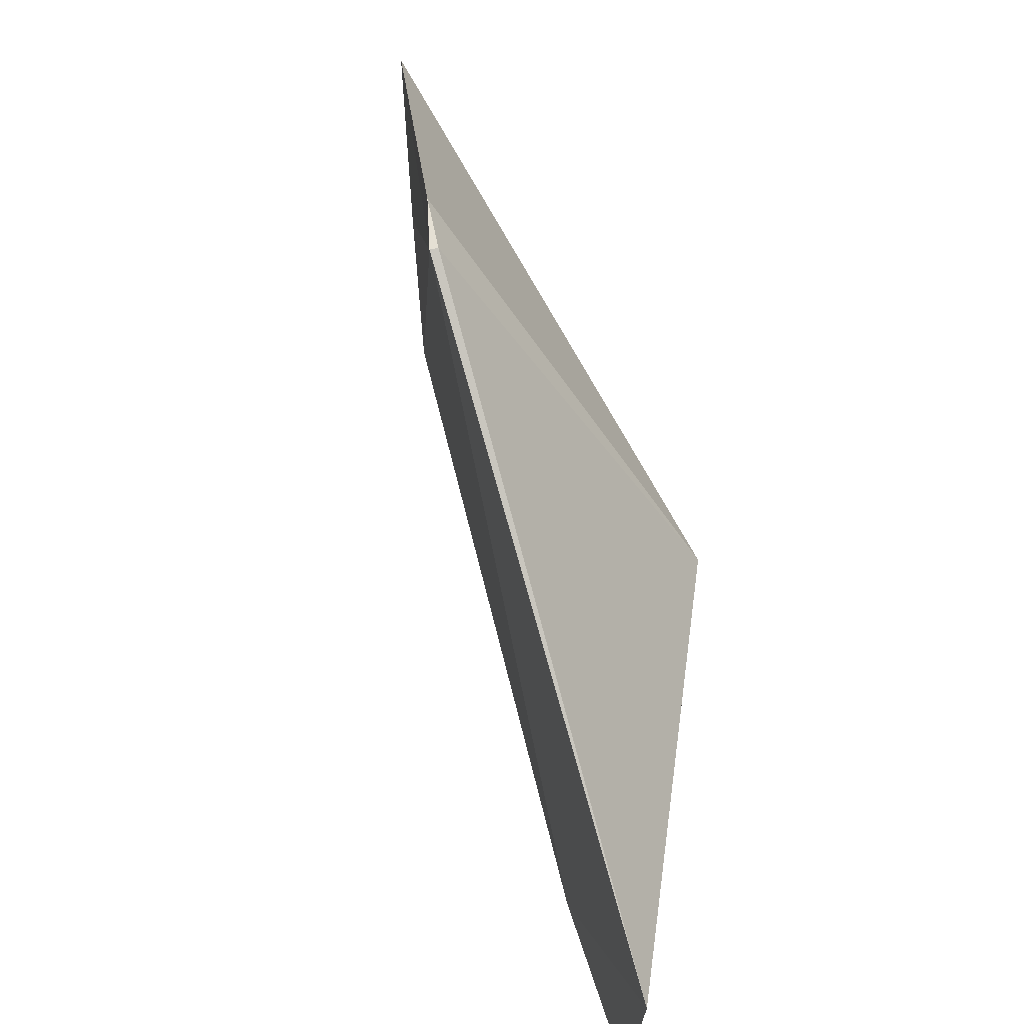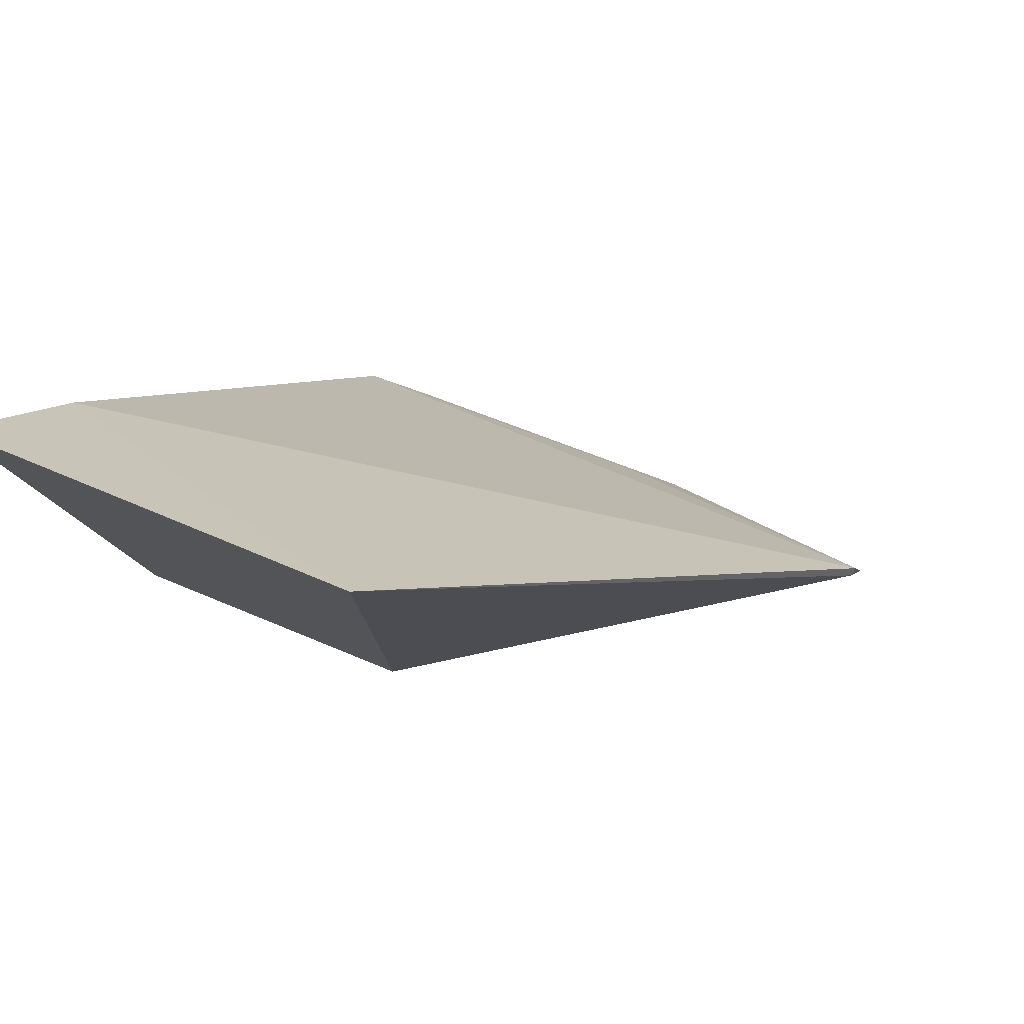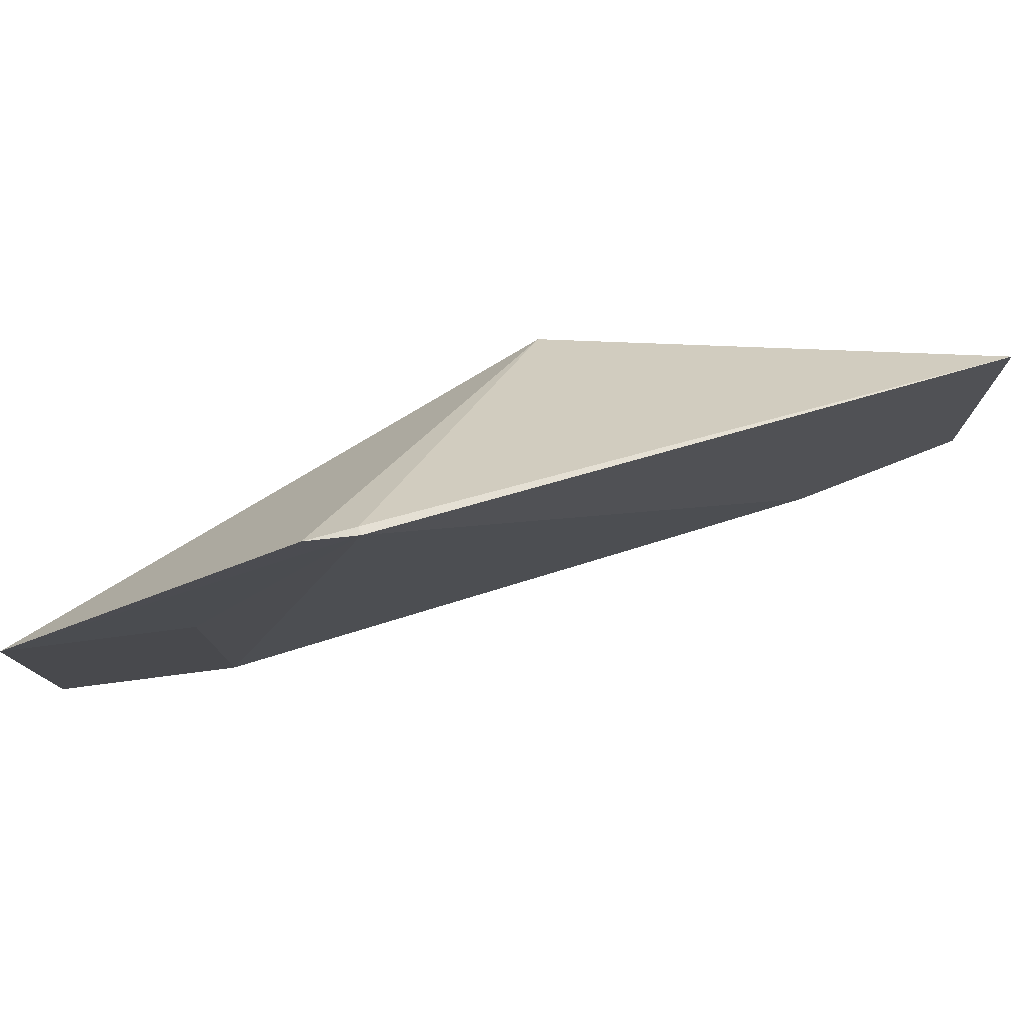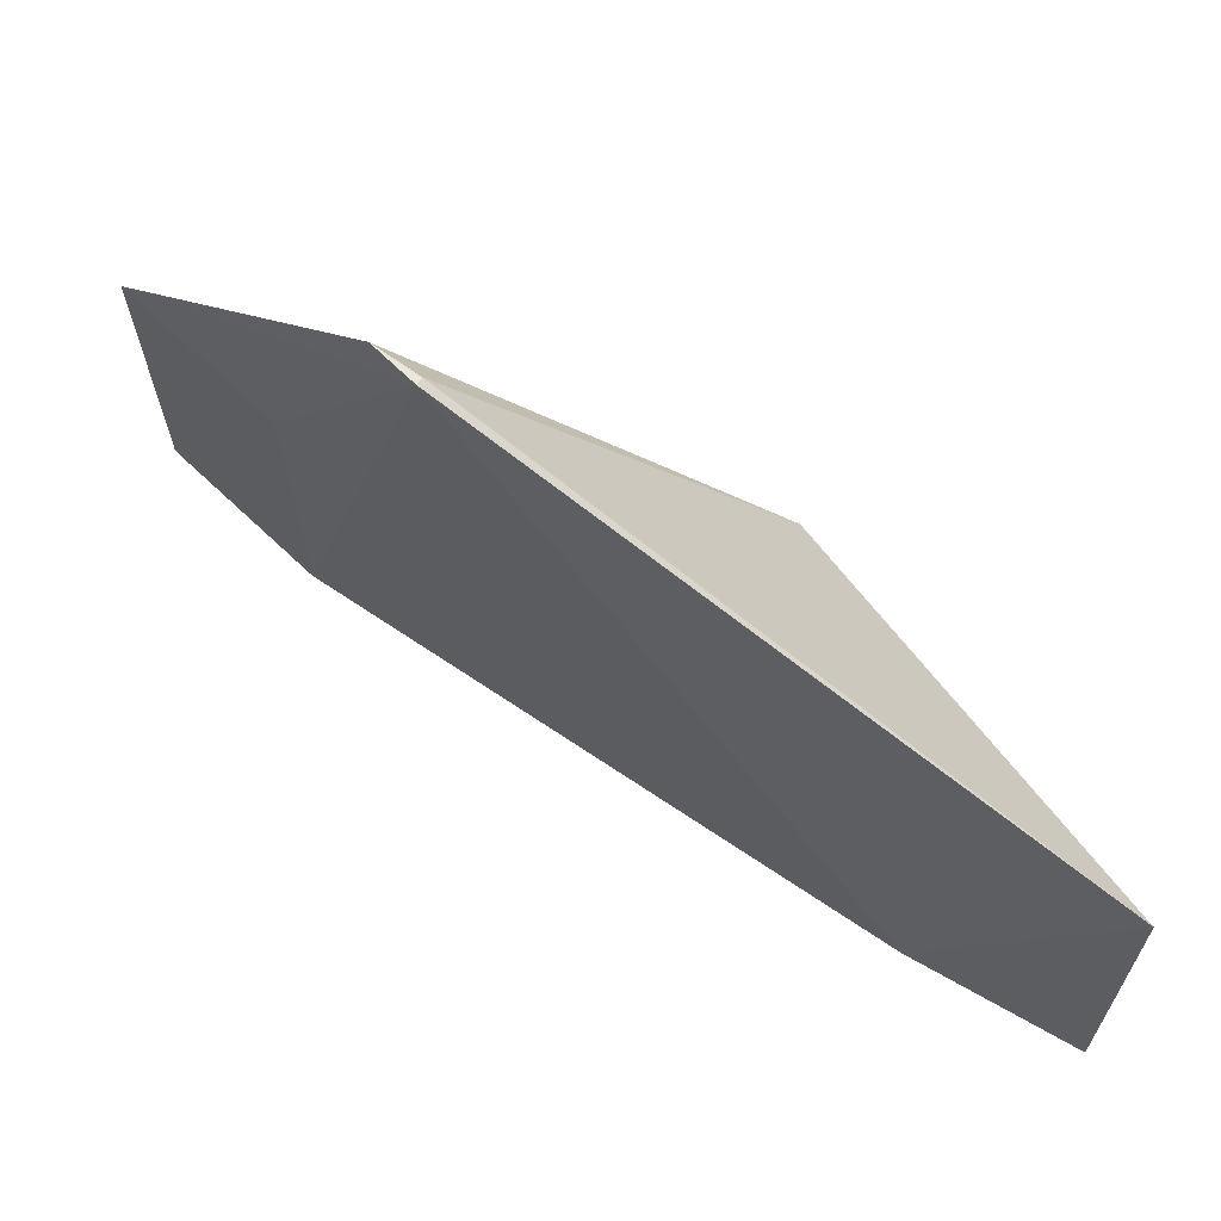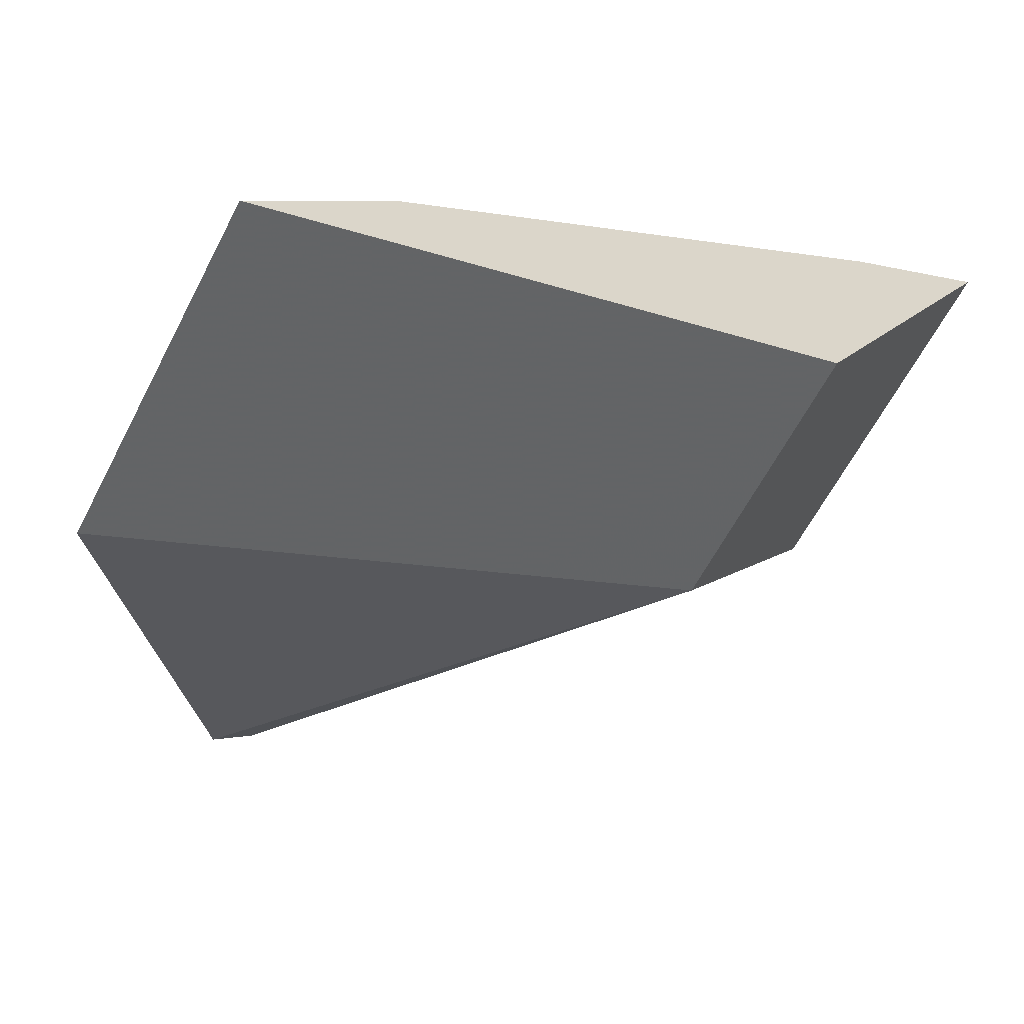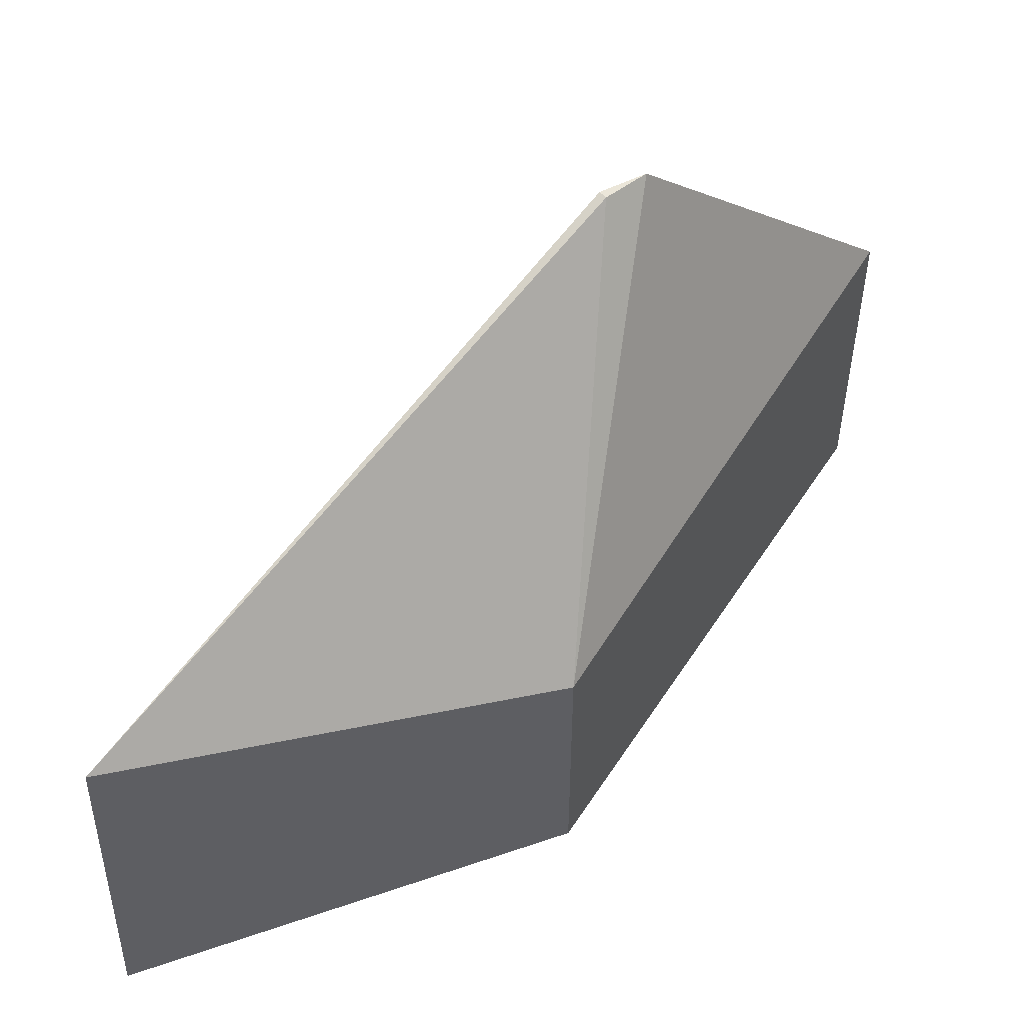
<metadata>
{"format":"obj","ext":"obj","renderer":"f3d","projection":"perspective","resolution":1024,"background":"white","views":[{"elev":69.7,"azim":36.4,"up":"+Y"},{"elev":48.2,"azim":116.8,"up":"+Z"},{"elev":79.3,"azim":-56.3,"up":"+Y"},{"elev":67.5,"azim":-5.4,"up":"+Y"},{"elev":-61.0,"azim":-27.2,"up":"+Z"},{"elev":51.5,"azim":97.6,"up":"+Y"}]}
</metadata>
<code>
v 2.093 -5.625 -85.65
v 2.114 -8.323 -85.58
v 0.4879 -8.325 -88.63
v -3.639 -5.93 -90.49
v -1.764 -3.757 -88.49
v -3.639 -8.323 -90.49
v 1.011 -8.323 -86.35
v 0.4879 -6.353 -88.63
v -2.721 -5.93 -89.43
v -1.729 -3.769 -88.54
v -2.721 -8.323 -89.43
v -2.005 -3.778 -88.79
f 1 2 3
f 7 2 1
f 7 1 5
f 7 3 2
f 8 1 3
f 8 6 4
f 8 3 6
f 9 5 4
f 9 4 6
f 10 5 1
f 10 1 8
f 11 7 5
f 11 5 9
f 11 9 6
f 11 6 3
f 11 3 7
f 12 10 8
f 12 8 4
f 12 4 5
f 12 5 10

</code>
